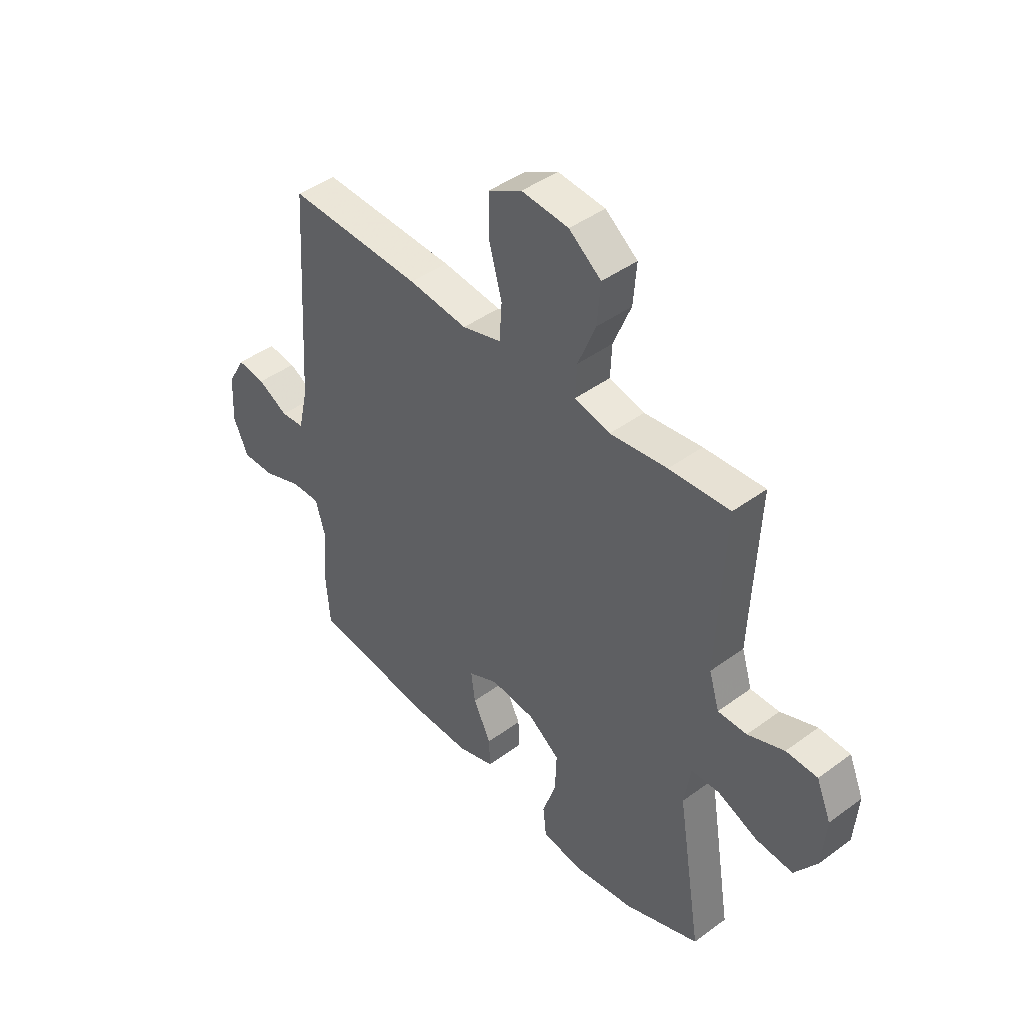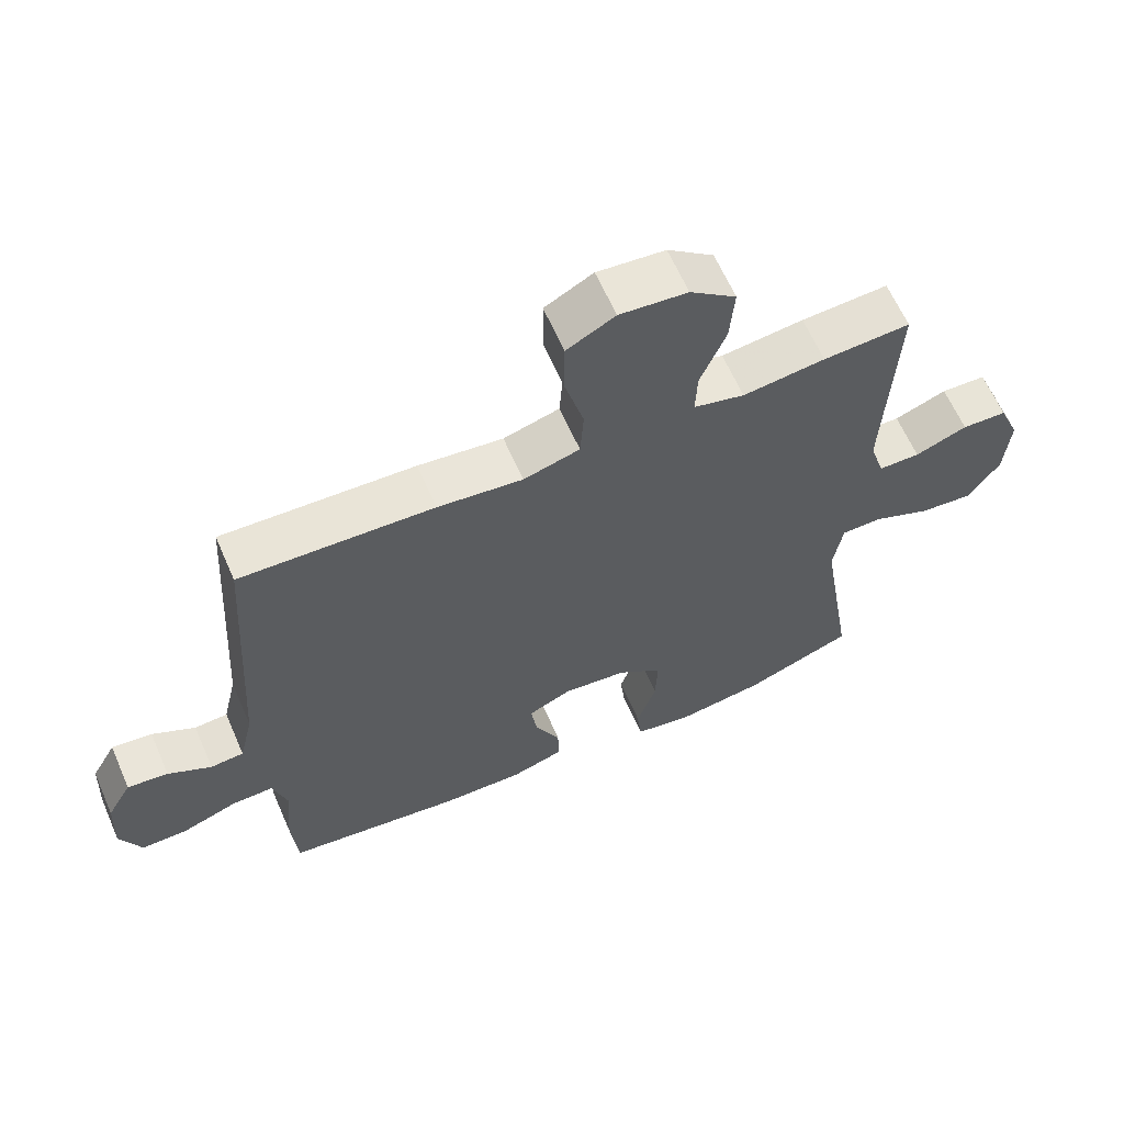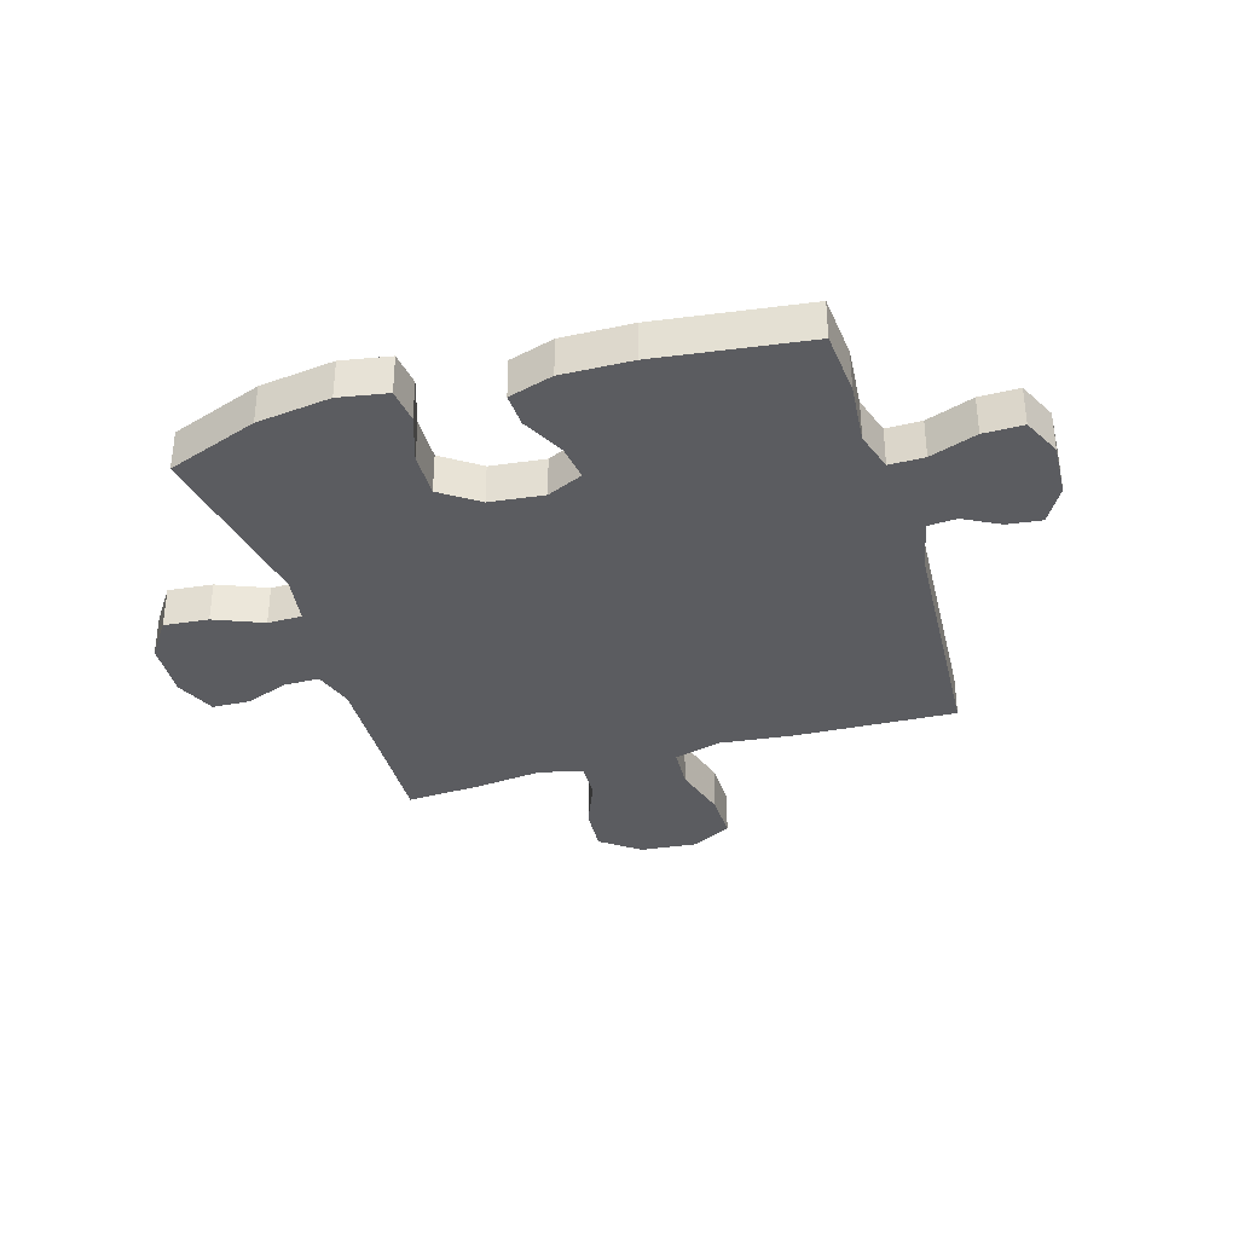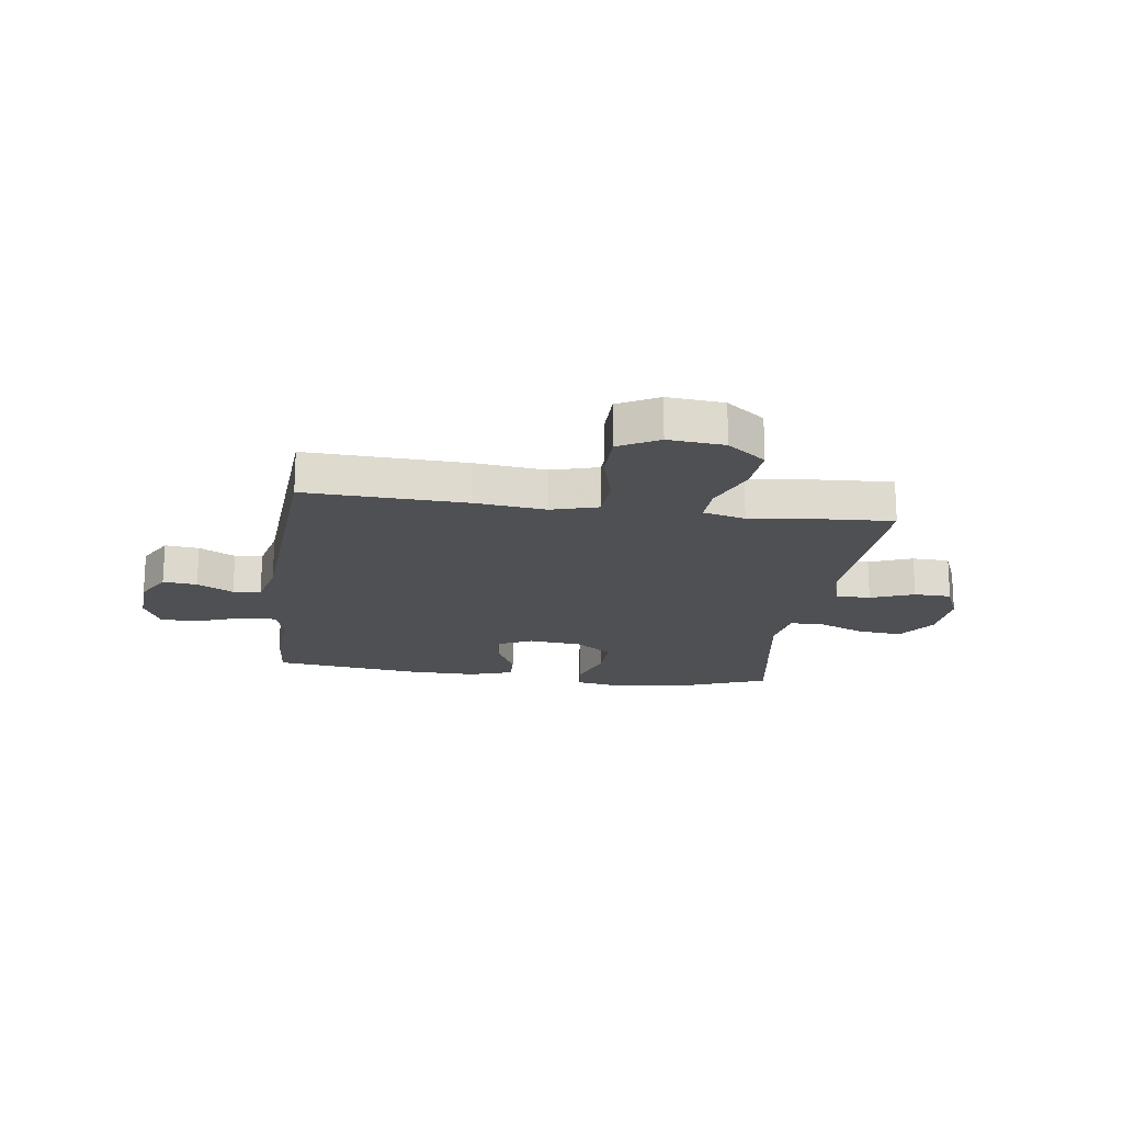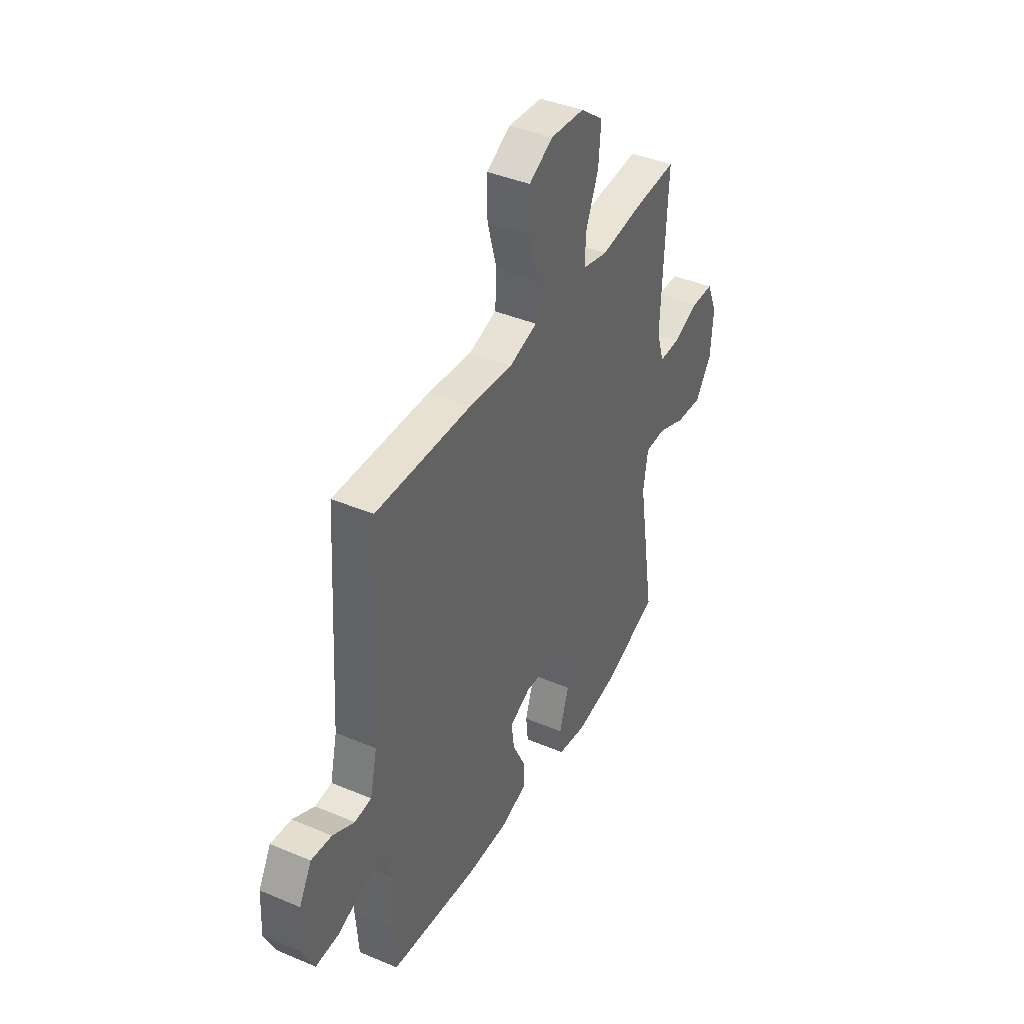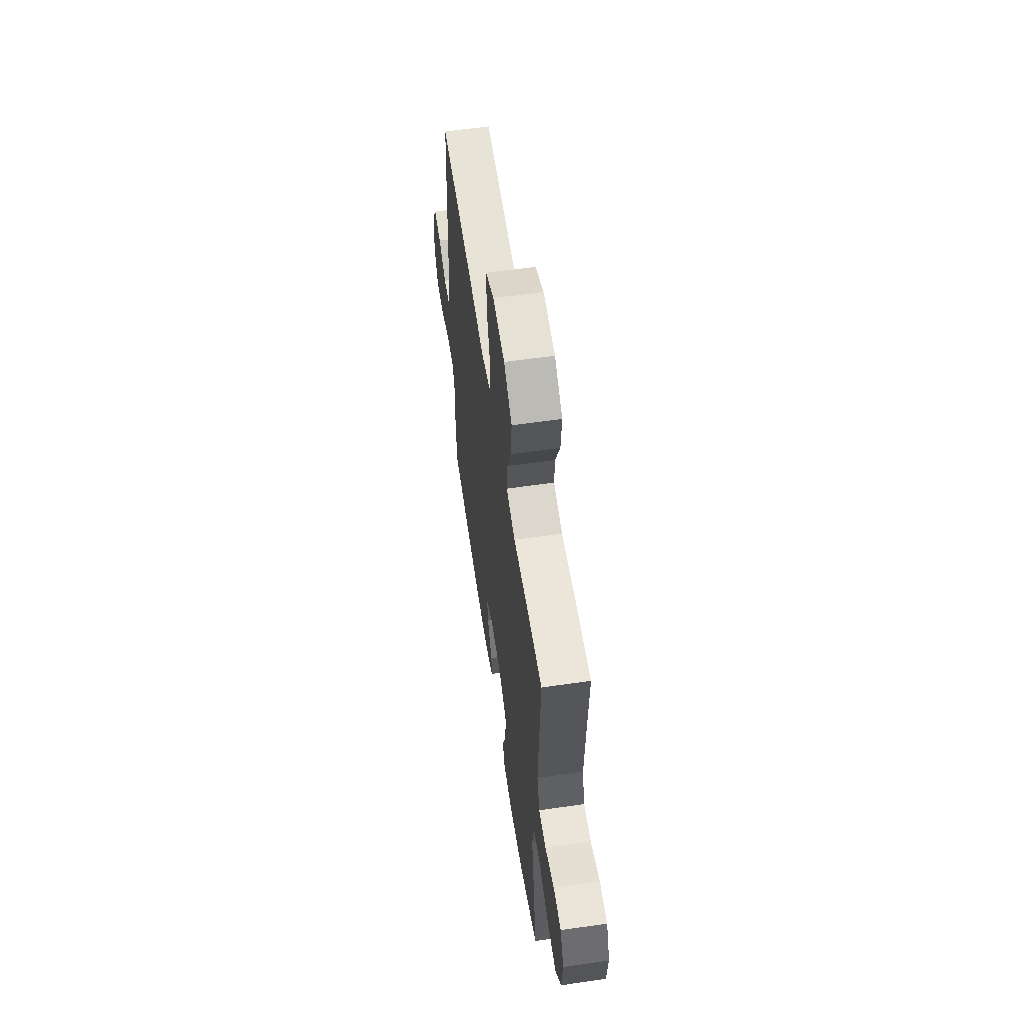
<metadata>
{"format":"obj","ext":"obj","renderer":"f3d","projection":"perspective","resolution":1024,"background":"white","views":[{"elev":43.4,"azim":49.0,"up":"+Z"},{"elev":62.7,"azim":-23.5,"up":"+Z"},{"elev":-35.1,"azim":-163.2,"up":"+Y"},{"elev":-18.7,"azim":-7.9,"up":"+Y"},{"elev":41.0,"azim":-62.8,"up":"+Z"},{"elev":59.6,"azim":81.5,"up":"+Z"}]}
</metadata>
<code>
v 0.5 0.07 0.5
v 0.489 0.07 0.271
v 0.484 0.07 0.158
v 0.506 0.07 0.086
v 0.568 0.07 0.086
v 0.646 0.07 0.116
v 0.713 0.07 0.114
v 0.744 0.07 0.04
v 0.736 0.07 -0.064
v 0.688 0.07 -0.133
v 0.609 0.07 -0.126
v 0.523 0.07 -0.09
v 0.462 0.07 -0.091
v 0.448 0.07 -0.178
v 0.5 0.07 -0.5
v 0.338 0.07 -0.562
v 0.207 0.07 -0.581
v 0.121 0.07 -0.566
v 0.114 0.07 -0.504
v 0.143 0.07 -0.417
v 0.146 0.07 -0.336
v 0.079 0.07 -0.288
v -0.017 0.07 -0.278
v -0.081 0.07 -0.308
v -0.072 0.07 -0.372
v -0.034 0.07 -0.449
v -0.032 0.07 -0.51
v -0.111 0.07 -0.535
v -0.235 0.07 -0.533
v -0.5 0.07 -0.5
v -0.509 0.07 -0.385
v -0.499 0.07 -0.272
v -0.52 0.07 -0.201
v -0.582 0.07 -0.202
v -0.665 0.07 -0.233
v -0.735 0.07 -0.234
v -0.767 0.07 -0.164
v -0.762 0.07 -0.065
v -0.725 0.07 0.001
v -0.664 0.07 -0.006
v -0.599 0.07 -0.041
v -0.549 0.07 -0.037
v -0.528 0.07 0.054
v -0.5 0.07 0.5
v -0.211 0.07 0.489
v -0.084 0.07 0.475
v 0 0.07 0.499
v 0.005 0.07 0.576
v -0.023 0.07 0.678
v -0.023 0.07 0.766
v 0.049 0.07 0.805
v 0.15 0.07 0.796
v 0.219 0.07 0.743
v 0.212 0.07 0.657
v 0.174 0.07 0.564
v 0.171 0.07 0.496
v 0.247 0.07 0.477
v 0.37 0.07 0.492
v 0.5 0 0.5
v 0.489 0 0.271
v 0.484 0 0.158
v 0.506 0 0.086
v 0.568 0 0.086
v 0.646 0 0.116
v 0.713 0 0.114
v 0.744 0 0.04
v 0.736 0 -0.064
v 0.688 0 -0.133
v 0.609 0 -0.126
v 0.523 0 -0.09
v 0.462 0 -0.091
v 0.448 0 -0.178
v 0.5 0 -0.5
v 0.338 0 -0.562
v 0.207 0 -0.581
v 0.121 0 -0.566
v 0.114 0 -0.504
v 0.143 0 -0.417
v 0.146 0 -0.336
v 0.079 0 -0.288
v -0.017 0 -0.278
v -0.081 0 -0.308
v -0.072 0 -0.372
v -0.034 0 -0.449
v -0.032 0 -0.51
v -0.111 0 -0.535
v -0.235 0 -0.533
v -0.5 0 -0.5
v -0.509 0 -0.385
v -0.499 0 -0.272
v -0.52 0 -0.201
v -0.582 0 -0.202
v -0.665 0 -0.233
v -0.735 0 -0.234
v -0.767 0 -0.164
v -0.762 0 -0.065
v -0.725 0 0.001
v -0.664 0 -0.006
v -0.599 0 -0.041
v -0.549 0 -0.037
v -0.528 0 0.054
v -0.5 0 0.5
v -0.211 0 0.489
v -0.084 0 0.475
v 0 0 0.499
v 0.005 0 0.576
v -0.023 0 0.678
v -0.023 0 0.766
v 0.049 0 0.805
v 0.15 0 0.796
v 0.219 0 0.743
v 0.212 0 0.657
v 0.174 0 0.564
v 0.171 0 0.496
v 0.247 0 0.477
v 0.37 0 0.492
f 57 58 1 2
f 56 57 2 3
f 52 53 54 55
f 52 55 56
f 51 52 56
f 48 49 50 51
f 47 48 51 56
f 46 47 56 3
f 43 44 45 46
f 42 43 46 3
f 38 39 40 41
f 38 41 42
f 37 38 42
f 34 35 36 37
f 33 34 37 42
f 32 33 42 3
f 25 26 27 28
f 24 25 28 29
f 17 18 19 20
f 17 20 21
f 14 15 16 17
f 13 14 17 21
f 9 10 11 12
f 9 12 13
f 8 9 13
f 5 6 7 8
f 4 5 8 13
f 24 29 30 31
f 23 24 31 32
f 4 13 21 22
f 4 22 23
f 3 4 23 32
f 60 59 116 115
f 61 60 115 114
f 113 112 111 110
f 114 113 110
f 114 110 109
f 109 108 107 106
f 114 109 106 105
f 61 114 105 104
f 104 103 102 101
f 61 104 101 100
f 99 98 97 96
f 100 99 96
f 100 96 95
f 95 94 93 92
f 100 95 92 91
f 61 100 91 90
f 86 85 84 83
f 87 86 83 82
f 78 77 76 75
f 79 78 75
f 75 74 73 72
f 79 75 72 71
f 70 69 68 67
f 71 70 67
f 71 67 66
f 66 65 64 63
f 71 66 63 62
f 89 88 87 82
f 90 89 82 81
f 80 79 71 62
f 81 80 62
f 90 81 62 61
f 1 59 60 2
f 2 60 61 3
f 3 61 62 4
f 4 62 63 5
f 5 63 64 6
f 6 64 65 7
f 7 65 66 8
f 8 66 67 9
f 9 67 68 10
f 10 68 69 11
f 11 69 70 12
f 12 70 71 13
f 13 71 72 14
f 14 72 73 15
f 15 73 74 16
f 16 74 75 17
f 17 75 76 18
f 18 76 77 19
f 19 77 78 20
f 20 78 79 21
f 21 79 80 22
f 22 80 81 23
f 23 81 82 24
f 24 82 83 25
f 25 83 84 26
f 26 84 85 27
f 27 85 86 28
f 28 86 87 29
f 29 87 88 30
f 30 88 89 31
f 31 89 90 32
f 32 90 91 33
f 33 91 92 34
f 34 92 93 35
f 35 93 94 36
f 36 94 95 37
f 37 95 96 38
f 38 96 97 39
f 39 97 98 40
f 40 98 99 41
f 41 99 100 42
f 42 100 101 43
f 43 101 102 44
f 44 102 103 45
f 45 103 104 46
f 46 104 105 47
f 47 105 106 48
f 48 106 107 49
f 49 107 108 50
f 50 108 109 51
f 51 109 110 52
f 52 110 111 53
f 53 111 112 54
f 54 112 113 55
f 55 113 114 56
f 56 114 115 57
f 57 115 116 58
f 58 116 59 1

</code>
